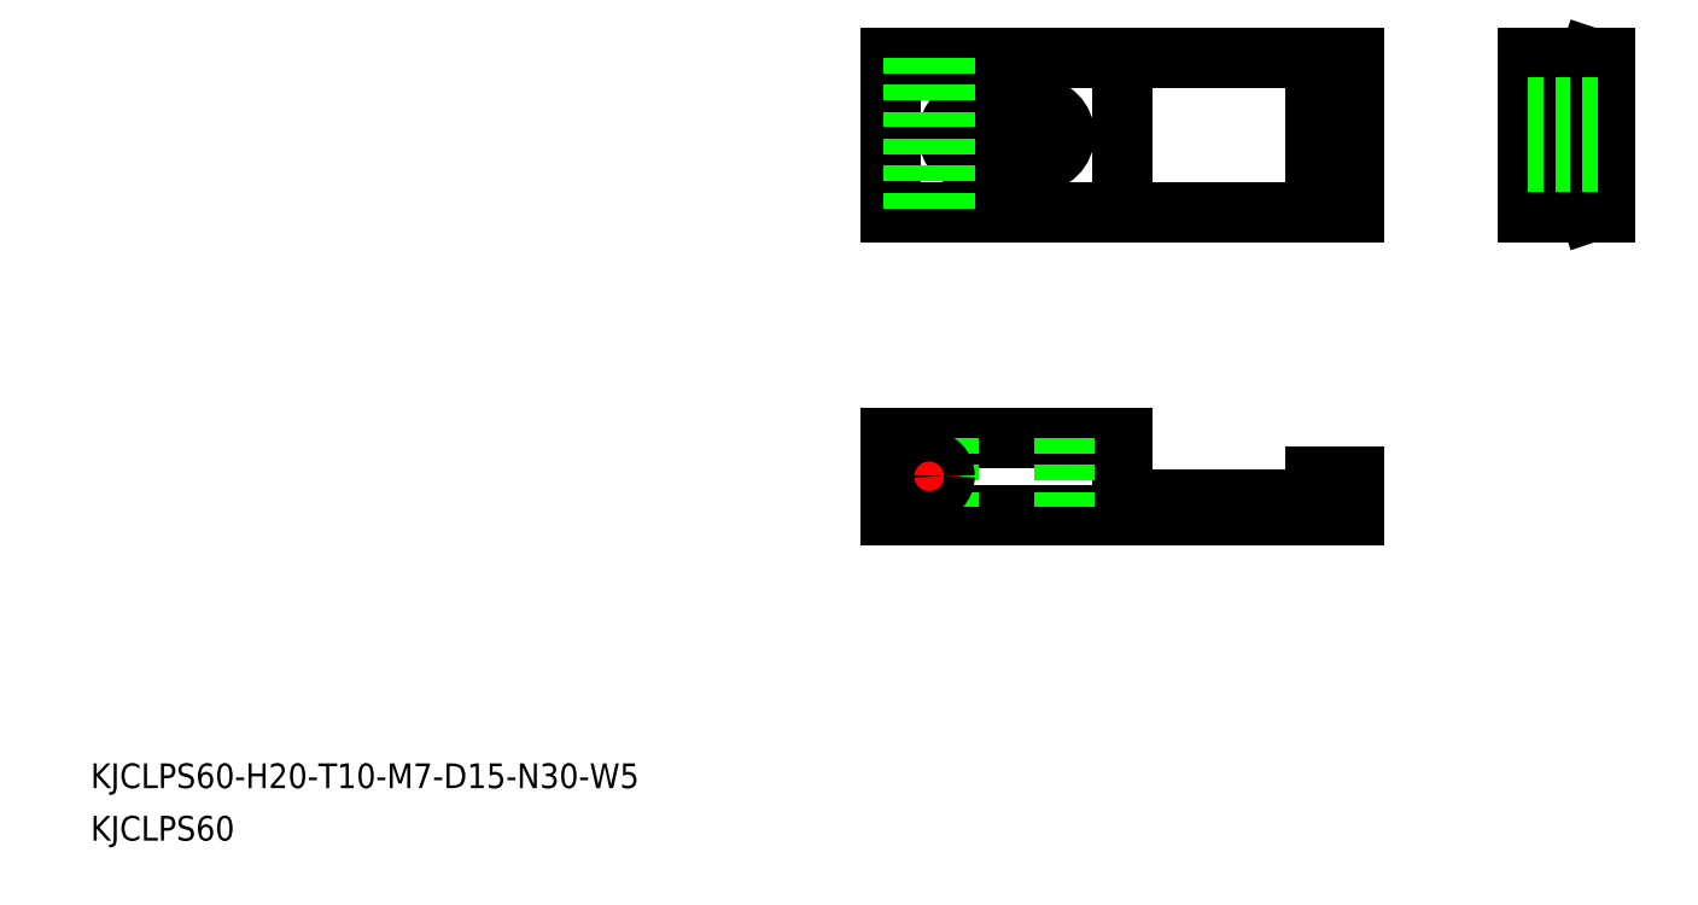
<metadata>
{"format":"dxf","ext":"dxf","renderer":"ezdxf+matplotlib","layout":"modelspace","background":"white","min_lineweight":24,"dpi":150}
</metadata>
<code>
0
SECTION
2
ENTITIES
0
TEXT
8
0
10
-12.74
20
98.82
30
0
40
3.2
1
KJCLPS60
0
TEXT
8
0
10
-12.74
20
105.6
30
0
40
3.2
1
KJCLPS60-H20-T10-M7-D15-N30-W5
0
LINE
8
0
10
90.77
20
200.2
30
0
11
150.8
21
200.2
31
0
0
LINE
8
0
10
150.8
20
200.2
30
0
11
150.8
21
180.2
31
0
0
LINE
8
0
10
150.8
20
180.2
30
0
11
90.77
21
180.2
31
0
0
LINE
8
0
10
90.77
20
200.2
30
0
11
90.77
21
180.2
31
0
0
LINE
8
0
10
150.8
20
141
30
0
11
90.77
21
141
31
0
0
LINE
8
0
10
90.77
20
141
30
0
11
90.77
21
151
31
0
0
LINE
8
0
10
90.77
20
151
30
0
11
120.8
21
151
31
0
0
LINE
8
0
10
120.8
20
151
30
0
11
120.8
21
143
31
0
0
LINE
8
0
10
120.8
20
143
30
0
11
150.8
21
143
31
0
0
LINE
8
0
10
145.8
20
143
30
0
11
145.8
21
146
31
0
0
LINE
8
0
10
145.8
20
146
30
0
11
150.8
21
146
31
0
0
LINE
8
0
10
150.8
20
146
30
0
11
150.8
21
141
31
0
0
LINE
8
0
10
183.3
20
200.2
30
0
11
183.3
21
180.2
31
0
0
LINE
8
0
10
183.3
20
200.2
30
0
11
173.3
21
200.2
31
0
0
LINE
8
0
10
183.3
20
180.2
30
0
11
173.3
21
180.2
31
0
0
LINE
8
0
10
178.3
20
191.2
30
0
11
178.3
21
189.2
31
0
0
LINE
8
0
10
178.3
20
191.2
30
0
11
181.3
21
200.2
31
0
0
LINE
8
0
10
178.3
20
189.2
30
0
11
181.3
21
180.2
31
0
0
LINE
8
0
10
173.3
20
200.2
30
0
11
173.3
21
180.2
31
0
0
LINE
8
0
10
120.8
20
200.2
30
0
11
120.8
21
180.2
31
0
0
LINE
8
0
10
145.8
20
200.2
30
0
11
145.8
21
180.2
31
0
0
LINE
8
CENTER
10
96.17
20
190.2
30
0
11
115.4
21
190.2
31
0
0
LINE
8
CENTER
10
105.8
20
196
30
0
11
105.8
21
184.4
31
0
0
ARC
8
0
10
101.8
20
190.2
30
0
40
3.5
50
90
51
270
0
LINE
8
0
10
101.8
20
193.7
30
0
11
109.8
21
193.7
31
0
0
LINE
8
0
10
101.8
20
186.7
30
0
11
109.8
21
186.7
31
0
0
ARC
8
0
10
109.8
20
190.2
30
0
40
3.5
50
270
51
90
0
LINE
8
0
10
98.27
20
151
30
0
11
98.27
21
141
31
0
0
LINE
8
0
10
113.3
20
151
30
0
11
113.3
21
141
31
0
0
LINE
8
0
10
145.8
20
191.2
30
0
11
150.8
21
191.2
31
0
0
LINE
8
0
10
145.8
20
189.2
30
0
11
150.8
21
189.2
31
0
0
LINE
8
0
10
173.3
20
193.7
30
0
11
183.3
21
193.7
31
0
0
LINE
8
0
10
173.3
20
186.7
30
0
11
183.3
21
186.7
31
0
0
LINE
8
CENTER
10
95.77
20
143
30
0
11
95.77
21
149
31
0
0
LINE
8
CENTER
10
92.77
20
146
30
0
11
98.77
21
146
31
0
0
CIRCLE
8
0
10
95.77
20
146
30
0
40
2
0
LINE
8
0
10
93.77
20
200.2
30
0
11
93.77
21
180.2
31
0
0
LINE
8
0
10
97.77
20
200.2
30
0
11
97.77
21
180.2
31
0
0
VIEWPORT
8
0
10
5.614
20
3.902
30
0
40
13.1
41
8.746
68
     1
69
     1
0
VIEWPORT
8
0
10
5.614
20
3.902
30
0
40
8.982
41
6.243
68
     2
69
     2
0
ENDSEC
0
EOF

</code>
